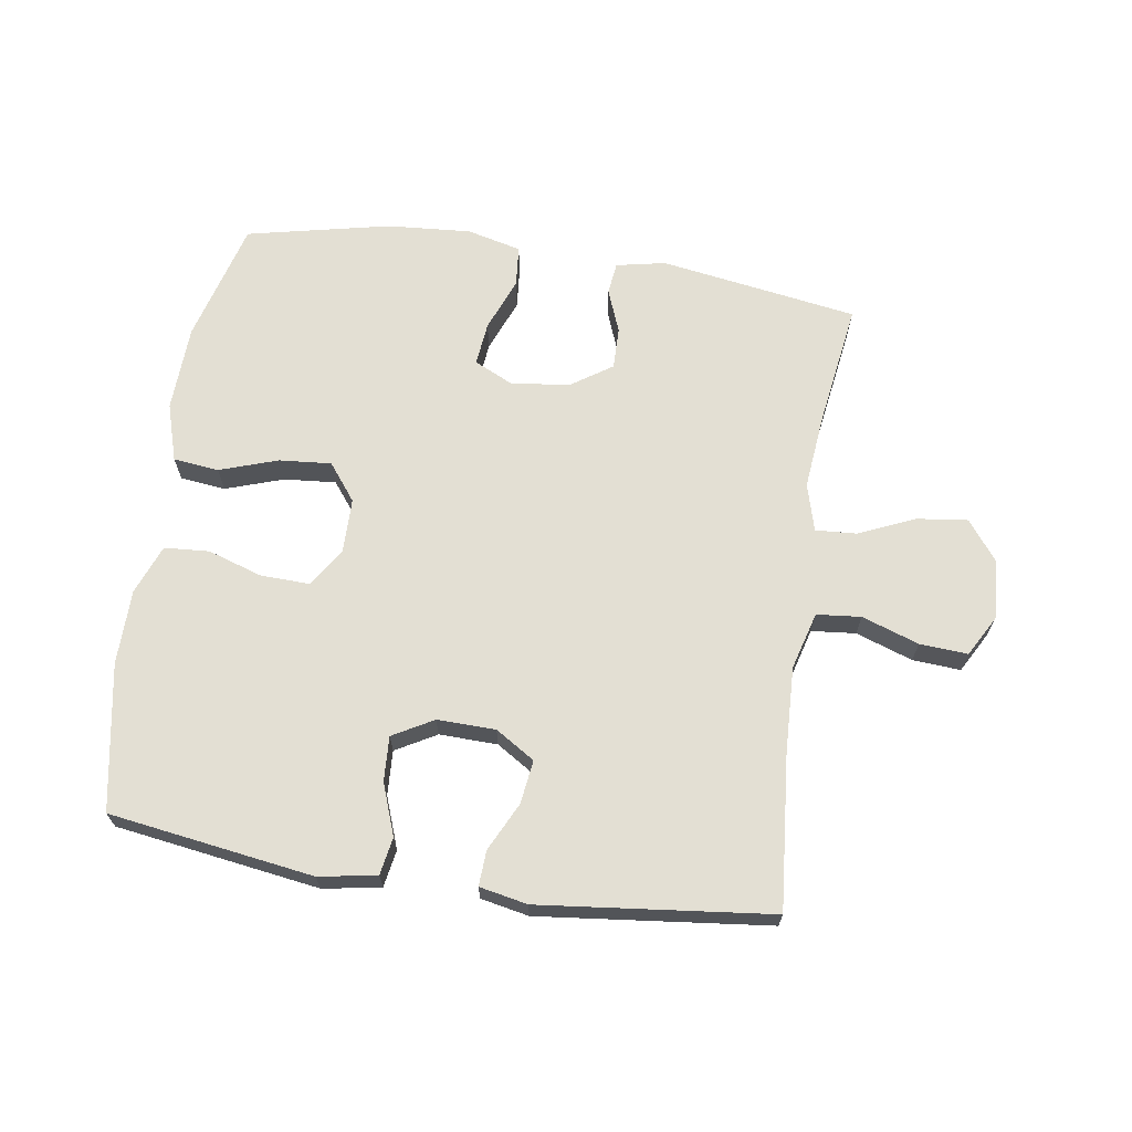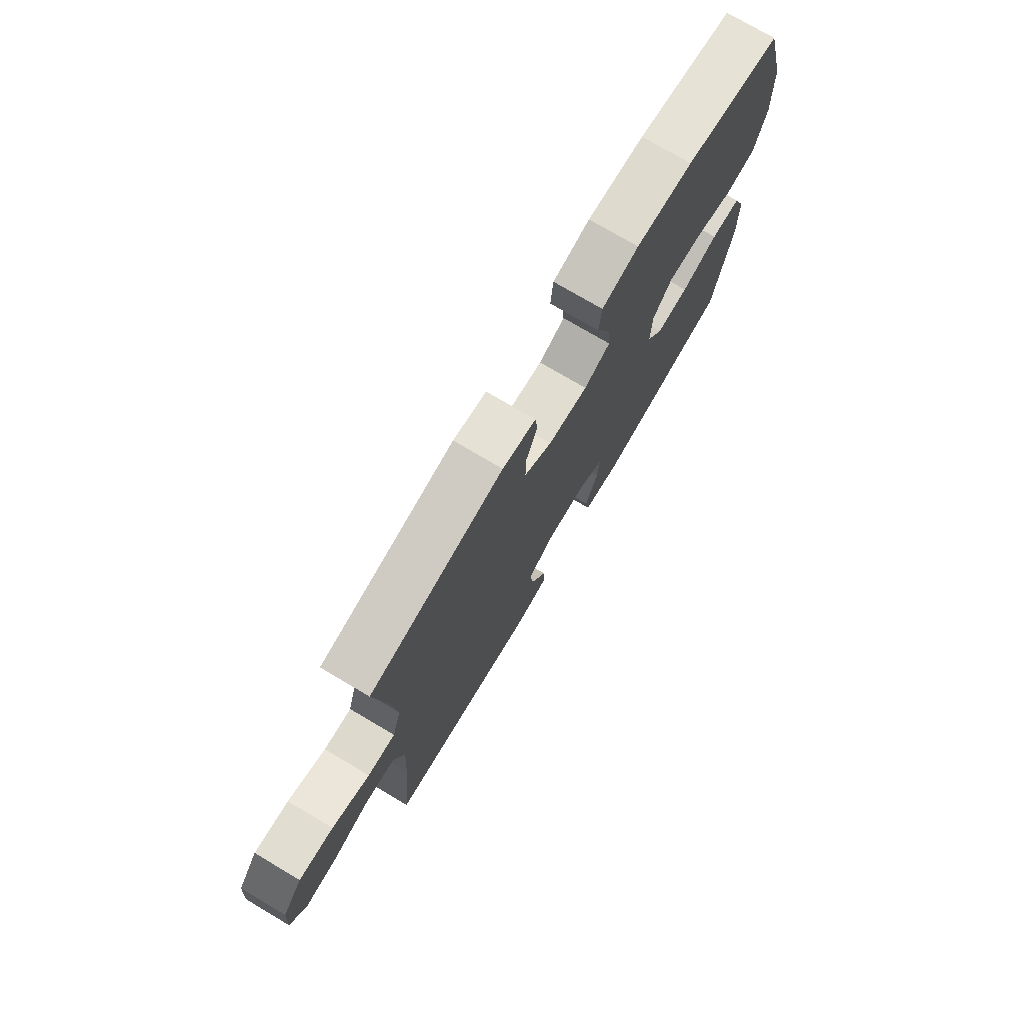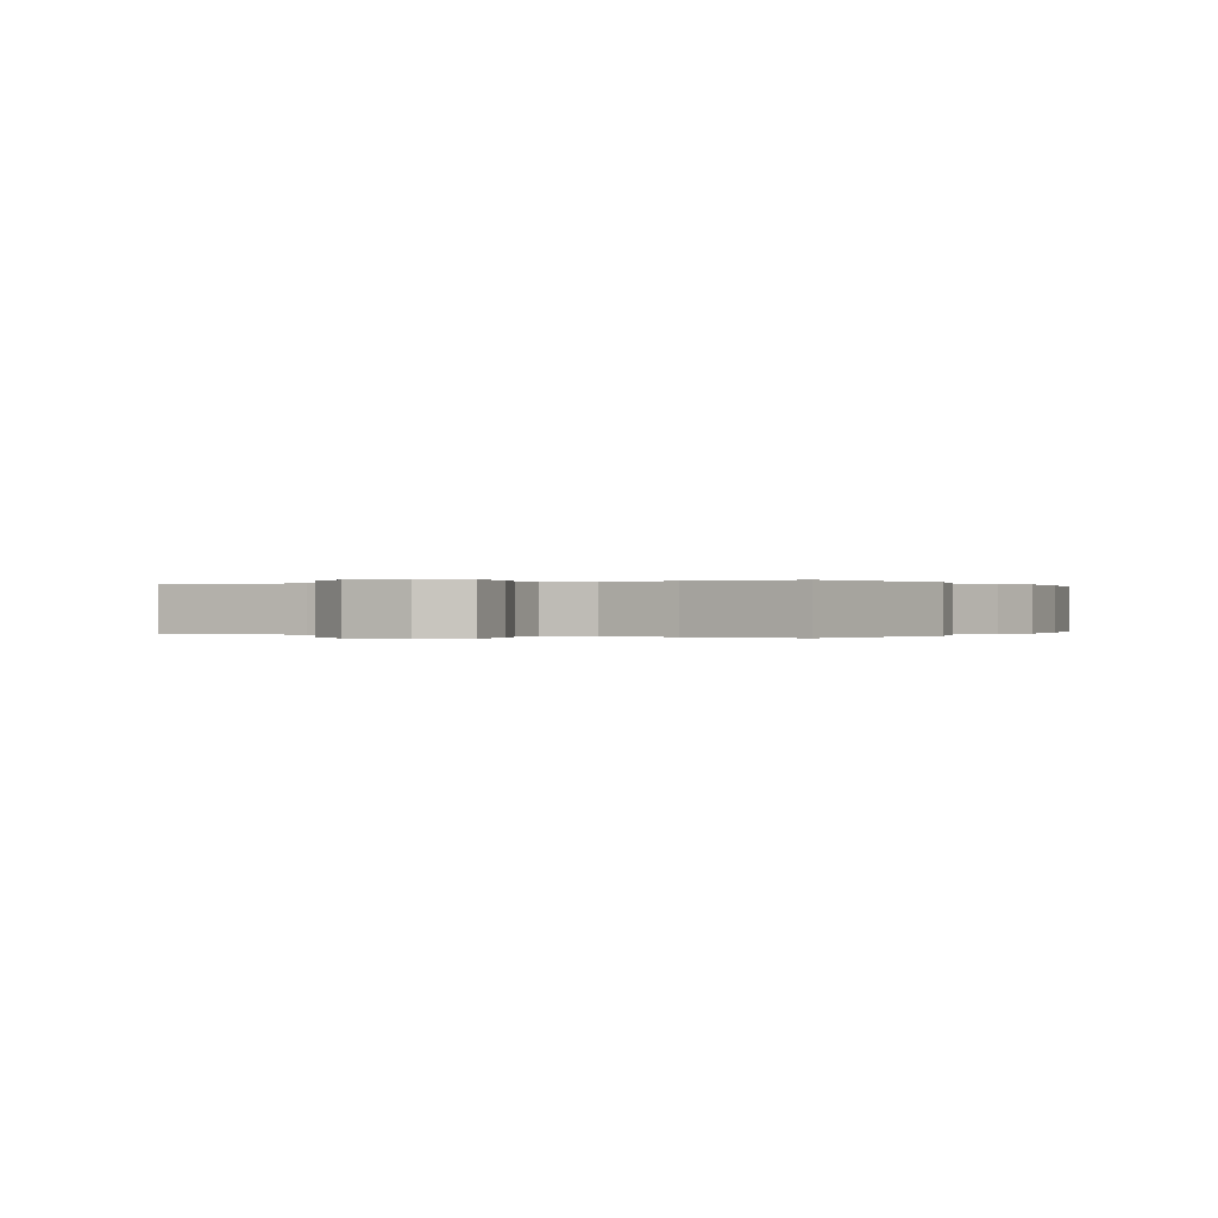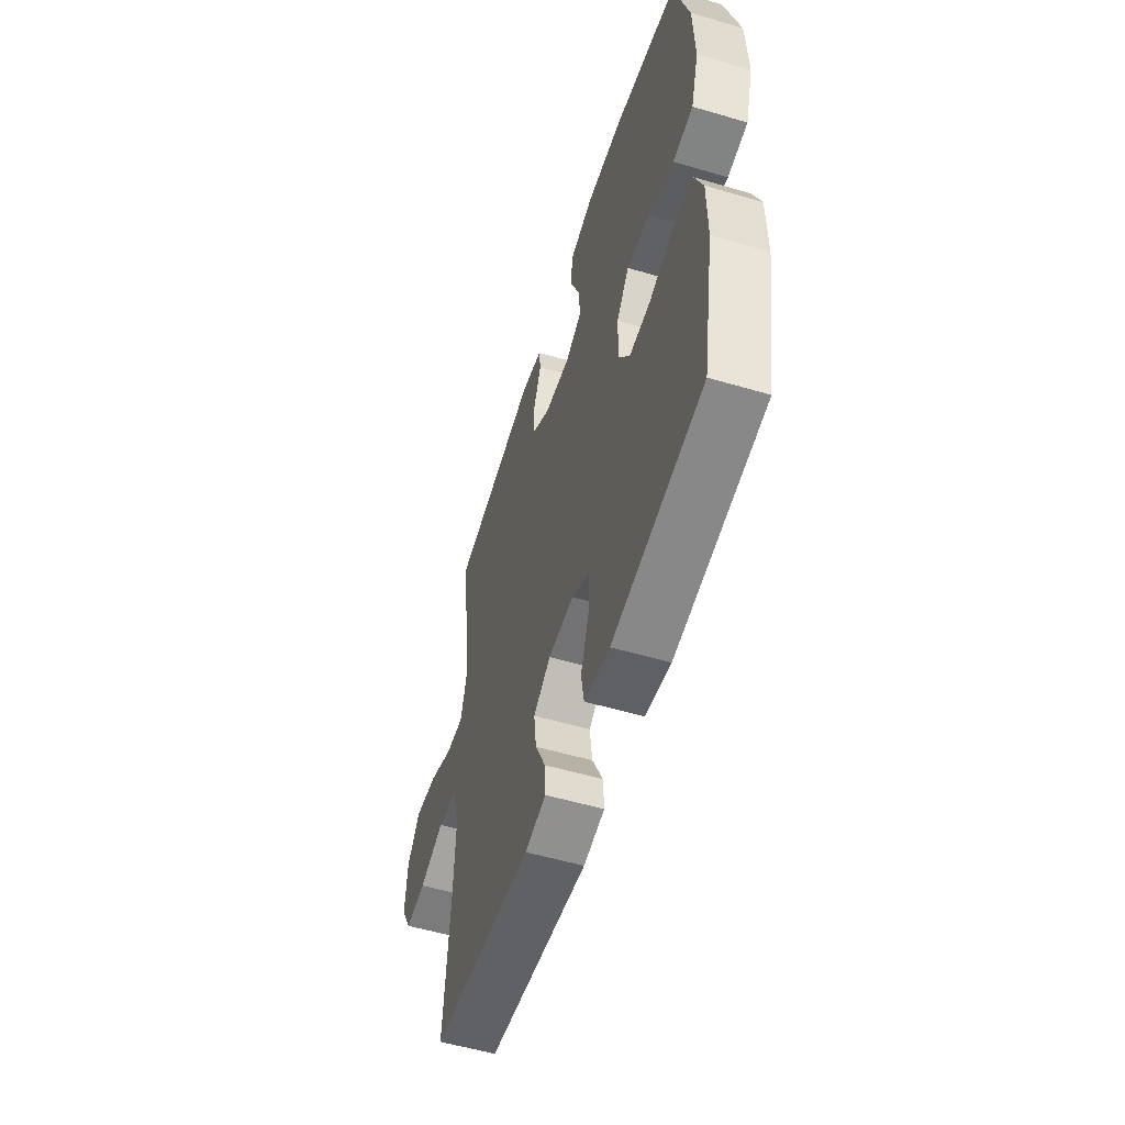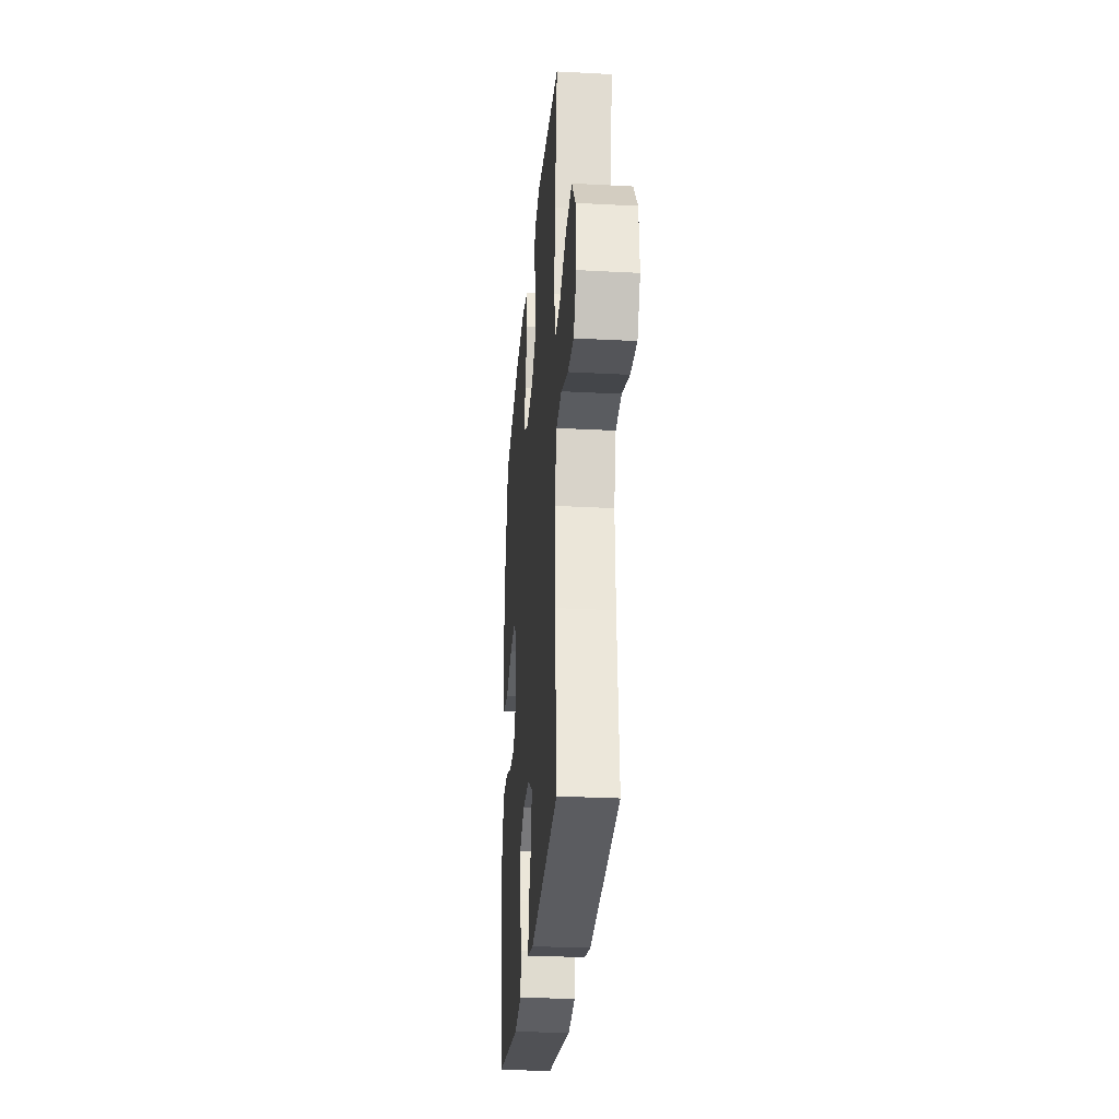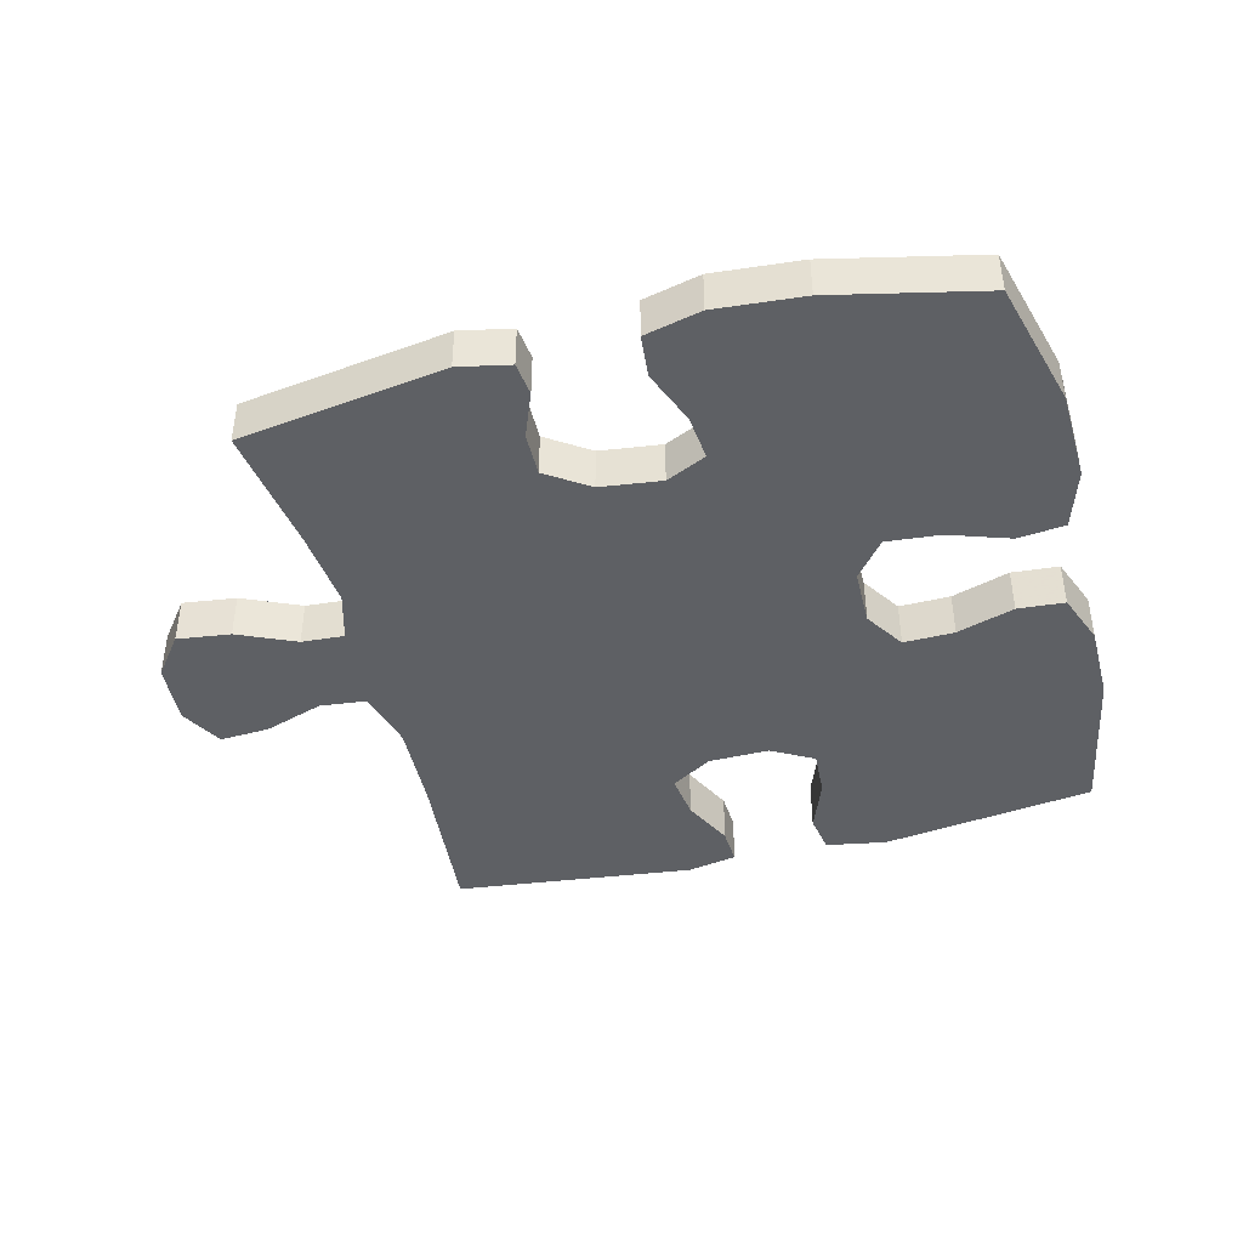
<metadata>
{"format":"obj","ext":"obj","renderer":"f3d","projection":"perspective","resolution":1024,"background":"white","views":[{"elev":67.1,"azim":-171.3,"up":"+Y"},{"elev":75.4,"azim":-59.4,"up":"+Z"},{"elev":-0.0,"azim":-61.2,"up":"+Y"},{"elev":-54.7,"azim":72.7,"up":"+Z"},{"elev":-28.4,"azim":-94.6,"up":"+Z"},{"elev":-42.9,"azim":14.3,"up":"+Y"}]}
</metadata>
<code>
v -0.5 0.07 0.5
v -0.187 0.07 0.549
v -0.109 0.07 0.533
v -0.103 0.07 0.482
v -0.13 0.07 0.413
v -0.131 0.07 0.347
v -0.066 0.07 0.303
v 0.027 0.07 0.292
v 0.088 0.07 0.321
v 0.081 0.07 0.39
v 0.048 0.07 0.474
v 0.054 0.07 0.539
v 0.14 0.07 0.56
v 0.273 0.07 0.55
v 0.5 0.07 0.5
v 0.552 0.07 0.307
v 0.557 0.07 0.17
v 0.529 0.07 0.079
v 0.457 0.07 0.071
v 0.365 0.07 0.102
v 0.283 0.07 0.109
v 0.238 0.07 0.051
v 0.237 0.07 -0.036
v 0.276 0.07 -0.097
v 0.353 0.07 -0.095
v 0.44 0.07 -0.067
v 0.511 0.07 -0.072
v 0.541 0.07 -0.15
v 0.542 0.07 -0.269
v 0.5 0.07 -0.5
v 0.177 0.07 -0.547
v 0.086 0.07 -0.531
v 0.076 0.07 -0.472
v 0.106 0.07 -0.391
v 0.11 0.07 -0.32
v 0.046 0.07 -0.284
v -0.046 0.07 -0.286
v -0.108 0.07 -0.325
v -0.099 0.07 -0.394
v -0.062 0.07 -0.47
v -0.059 0.07 -0.526
v -0.135 0.07 -0.541
v -0.5 0.07 -0.5
v -0.478 0.07 -0.258
v -0.472 0.07 -0.121
v -0.497 0.07 -0.03
v -0.567 0.07 -0.023
v -0.657 0.07 -0.054
v -0.733 0.07 -0.059
v -0.769 0.07 0.006
v -0.762 0.07 0.101
v -0.715 0.07 0.163
v -0.634 0.07 0.153
v -0.546 0.07 0.114
v -0.481 0.07 0.11
v -0.46 0.07 0.185
v -0.472 0.07 0.307
v -0.5 0 0.5
v -0.187 0 0.549
v -0.109 0 0.533
v -0.103 0 0.482
v -0.13 0 0.413
v -0.131 0 0.347
v -0.066 0 0.303
v 0.027 0 0.292
v 0.088 0 0.321
v 0.081 0 0.39
v 0.048 0 0.474
v 0.054 0 0.539
v 0.14 0 0.56
v 0.273 0 0.55
v 0.5 0 0.5
v 0.552 0 0.307
v 0.557 0 0.17
v 0.529 0 0.079
v 0.457 0 0.071
v 0.365 0 0.102
v 0.283 0 0.109
v 0.238 0 0.051
v 0.237 0 -0.036
v 0.276 0 -0.097
v 0.353 0 -0.095
v 0.44 0 -0.067
v 0.511 0 -0.072
v 0.541 0 -0.15
v 0.542 0 -0.269
v 0.5 0 -0.5
v 0.177 0 -0.547
v 0.086 0 -0.531
v 0.076 0 -0.472
v 0.106 0 -0.391
v 0.11 0 -0.32
v 0.046 0 -0.284
v -0.046 0 -0.286
v -0.108 0 -0.325
v -0.099 0 -0.394
v -0.062 0 -0.47
v -0.059 0 -0.526
v -0.135 0 -0.541
v -0.5 0 -0.5
v -0.478 0 -0.258
v -0.472 0 -0.121
v -0.497 0 -0.03
v -0.567 0 -0.023
v -0.657 0 -0.054
v -0.733 0 -0.059
v -0.769 0 0.006
v -0.762 0 0.101
v -0.715 0 0.163
v -0.634 0 0.153
v -0.546 0 0.114
v -0.481 0 0.11
v -0.46 0 0.185
v -0.472 0 0.307
f 52 53 54
f 51 52 54
f 50 51 54
f 49 50 54
f 48 49 54
f 47 48 54
f 46 47 54 55
f 45 46 55 56
f 42 43 44
f 41 42 44
f 40 41 44
f 39 40 44
f 38 39 44 45
f 37 38 45 56
f 32 33 34
f 31 32 34
f 30 31 34
f 29 30 34
f 28 29 34
f 27 28 34
f 26 27 34
f 25 26 34
f 24 25 34 35
f 23 24 35 36
f 18 19 20
f 17 18 20
f 16 17 20
f 15 16 20
f 14 15 20
f 13 14 20
f 12 13 20
f 11 12 20
f 10 11 20
f 9 10 20 21
f 8 9 21 22
f 3 4 5
f 2 3 5
f 1 2 5
f 57 1 5
f 57 5 6
f 37 56 57
f 36 37 57
f 23 36 57
f 22 23 57
f 8 22 57
f 7 8 57
f 6 7 57
f 111 110 109
f 111 109 108
f 111 108 107
f 111 107 106
f 111 106 105
f 111 105 104
f 112 111 104 103
f 113 112 103 102
f 101 100 99
f 101 99 98
f 101 98 97
f 101 97 96
f 102 101 96 95
f 113 102 95 94
f 91 90 89
f 91 89 88
f 91 88 87
f 91 87 86
f 91 86 85
f 91 85 84
f 91 84 83
f 91 83 82
f 92 91 82 81
f 93 92 81 80
f 77 76 75
f 77 75 74
f 77 74 73
f 77 73 72
f 77 72 71
f 77 71 70
f 77 70 69
f 77 69 68
f 77 68 67
f 78 77 67 66
f 79 78 66 65
f 62 61 60
f 62 60 59
f 62 59 58
f 62 58 114
f 63 62 114
f 114 113 94
f 114 94 93
f 114 93 80
f 114 80 79
f 114 79 65
f 114 65 64
f 114 64 63
f 1 58 59 2
f 2 59 60 3
f 3 60 61 4
f 4 61 62 5
f 5 62 63 6
f 6 63 64 7
f 7 64 65 8
f 8 65 66 9
f 9 66 67 10
f 10 67 68 11
f 11 68 69 12
f 12 69 70 13
f 13 70 71 14
f 14 71 72 15
f 15 72 73 16
f 16 73 74 17
f 17 74 75 18
f 18 75 76 19
f 19 76 77 20
f 20 77 78 21
f 21 78 79 22
f 22 79 80 23
f 23 80 81 24
f 24 81 82 25
f 25 82 83 26
f 26 83 84 27
f 27 84 85 28
f 28 85 86 29
f 29 86 87 30
f 30 87 88 31
f 31 88 89 32
f 32 89 90 33
f 33 90 91 34
f 34 91 92 35
f 35 92 93 36
f 36 93 94 37
f 37 94 95 38
f 38 95 96 39
f 39 96 97 40
f 40 97 98 41
f 41 98 99 42
f 42 99 100 43
f 43 100 101 44
f 44 101 102 45
f 45 102 103 46
f 46 103 104 47
f 47 104 105 48
f 48 105 106 49
f 49 106 107 50
f 50 107 108 51
f 51 108 109 52
f 52 109 110 53
f 53 110 111 54
f 54 111 112 55
f 55 112 113 56
f 56 113 114 57
f 57 114 58 1

</code>
